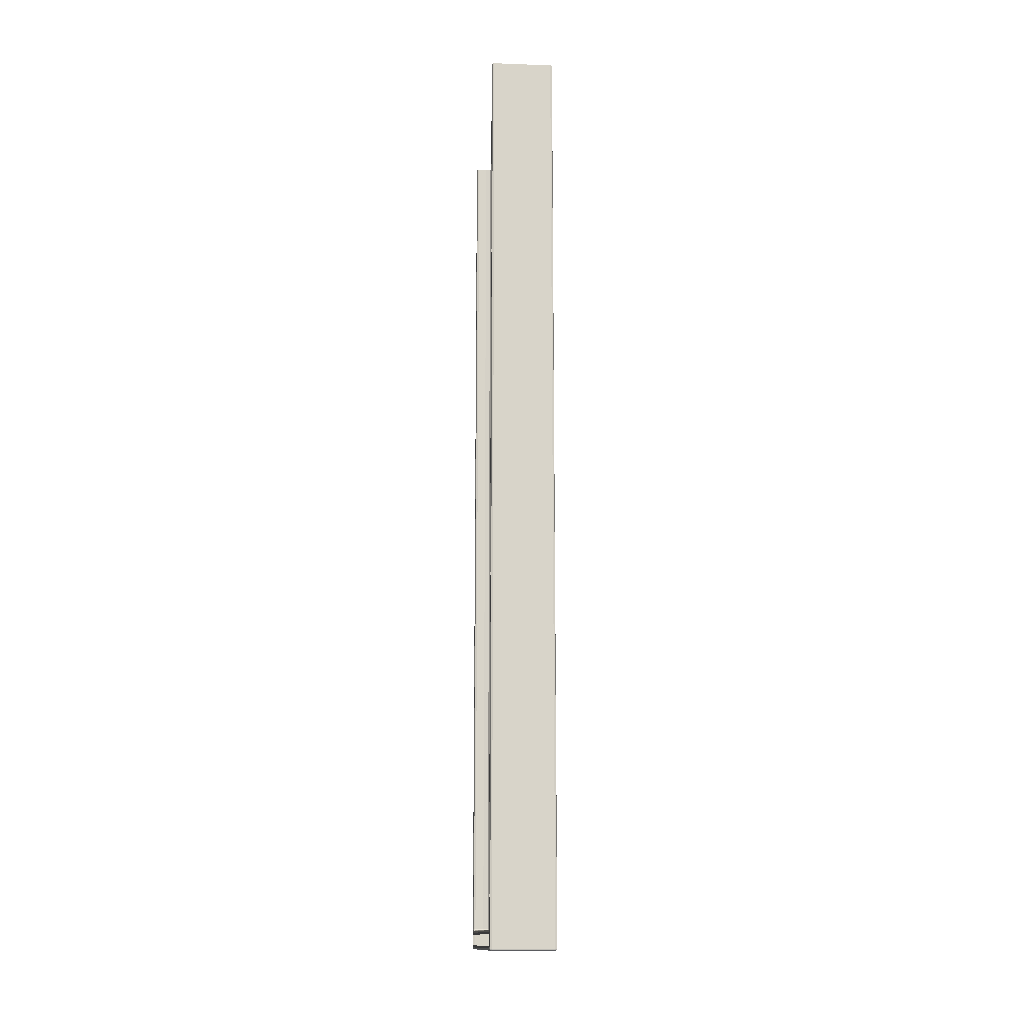
<metadata>
{"format":"obj","ext":"obj","renderer":"f3d","projection":"perspective","resolution":1024,"background":"white","views":[{"elev":-14.0,"azim":-4.6,"up":"+Y"}]}
</metadata>
<code>
v -0.07375 1.95 0.5113
v -0.065 1.95 -0.1295
v -0.065 1.95 0.5126
v -0.07375 1.95 -0.1282
v -0.075 1.95 -0.1195
v -0.075 1.95 0.5026
v -0.07375 1.95 0.4838
v -0.065 1.95 -0.09948
v -0.065 1.95 0.4826
v -0.075 1.95 -0.1095
v -0.07375 1.95 -0.1007
v -0.075 1.95 0.4926
v 0.07375 1.95 0.5113
v 0.065 1.95 -0.1295
v 0.065 1.95 0.5126
v 0.07375 1.95 -0.1282
v 0.075 1.95 -0.1195
v 0.075 1.95 0.5026
v 0.07375 1.95 0.4687
v 0.065 1.95 -0.08438
v 0.065 1.95 0.4675
v 0.075 1.95 -0.09407
v 0.07375 1.95 -0.08559
v 0.075 1.95 0.4772
v -0.07278 -0.1935 -0.1273
v -0.07375 -0.1858 0.5113
v -0.05 -0.1945 0.5113
v -0.065 -0.1858 -0.1295
v -0.05 -0.1945 -0.1282
v -0.065 -0.1858 0.5126
v -0.065 -0.1958 -0.1195
v -0.065 -0.1958 0.5026
v -0.07375 -0.1945 0.5026
v -0.07375 0.08872 0.5113
v -0.065 -0.1758 -0.1295
v -0.065 -0.1758 0.5126
v -0.065 -0.1958 -0.1095
v -0.065 -0.1958 0.4926
v -0.07278 -0.1935 0.5104
v -0.07375 -0.1858 -0.1282
v -0.07375 -0.1945 -0.1195
v -0.07375 0.08872 -0.1282
v -0.07375 -0.1945 0.01242
v -0.07375 -0.1945 0.3707
v -0.075 -0.1758 -0.1195
v -0.075 -0.1758 0.5026
v -0.0742 -0.1499 0.4826
v -0.07375 0.12 0.4838
v -0.07375 -0.1512 0.3557
v -0.0625 -0.1487 -0.09823
v -0.0625 -0.1487 0.4813
v -0.065 -0.1399 -0.09948
v -0.065 -0.1399 0.4826
v -0.065 -0.1499 -0.08948
v -0.065 -0.1499 0.4726
v -0.075 -0.1599 0.4926
v -0.075 -0.1399 -0.1095
v -0.075 -0.1599 0.4726
v -0.0742 -0.1499 -0.09948
v -0.07375 0.12 -0.1007
v -0.07375 -0.1512 0.02742
v -0.075 -0.1858 -0.1195
v -0.075 -0.1858 0.5026
v -0.075 -0.1858 -0.1095
v -0.075 -0.1858 0.4926
v -0.075 -0.1599 -0.1095
v -0.075 -0.1499 0.4926
v -0.075 -0.1499 -0.1095
v -0.075 -0.1599 -0.09948
v -0.075 -0.1599 0.4826
v -0.075 -0.1399 0.4926
v -0.075 -0.1599 -0.08948
v 0.07278 -0.1935 -0.1273
v 0.07375 -0.1858 0.5113
v 0.05 -0.1945 0.5113
v 0.065 -0.1858 -0.1295
v 0.05 -0.1945 -0.1282
v 0.065 -0.1858 0.5126
v 0.065 -0.1958 -0.1195
v 0.065 -0.1958 0.5026
v 0.07375 -0.1945 0.5026
v 0.07375 0.08872 0.5113
v 0.065 -0.1758 -0.1295
v 0.065 -0.1758 0.5126
v 0.065 -0.1958 -0.1095
v 0.065 -0.1958 0.4926
v 0.07278 -0.1935 0.5104
v 0.07375 -0.1858 -0.1282
v 0.07375 -0.1945 -0.1195
v 0.07375 0.08872 -0.1282
v 0.07375 -0.1945 0.01242
v 0.07375 -0.1945 0.3707
v 0.075 -0.1758 -0.1195
v 0.075 -0.1758 0.5026
v 0.0742 -0.1499 0.4675
v 0.07375 0.12 0.4687
v 0.07375 -0.1512 0.3446
v 0.055 -0.1487 -0.08317
v 0.055 -0.1487 0.4663
v 0.065 -0.1399 -0.08438
v 0.065 -0.1399 0.4675
v 0.065 -0.1499 -0.07469
v 0.065 -0.1499 0.4578
v 0.075 -0.1599 0.4772
v 0.075 -0.1399 -0.09407
v 0.075 -0.1599 0.4578
v 0.0742 -0.1499 -0.08438
v 0.07375 0.12 -0.08559
v 0.07375 -0.1512 0.03855
v 0.075 -0.1858 -0.1195
v 0.075 -0.1858 0.5026
v 0.075 -0.1858 -0.1095
v 0.075 -0.1858 0.4926
v 0.075 -0.1599 -0.09407
v 0.075 -0.1499 0.4772
v 0.075 -0.1499 -0.09407
v 0.075 -0.1599 -0.08438
v 0.075 -0.1599 0.4675
v 0.075 -0.1399 0.4772
v 0.075 -0.1599 -0.07469
v -0.03375 1.95 -0.08627
v -0.03375 1.95 0.4694
v -0.03375 -0.1487 0.4682
v -0.03375 0.12 -0.08627
v -0.035 -0.1499 0.4578
v -0.03375 -0.1487 -0.08505
v -0.03375 0.12 0.4694
v -0.035 -0.1499 -0.07469
v -0.03875 1.95 0.4807
v -0.03875 1.95 -0.09759
v -0.03875 -0.1487 0.4795
v -0.03875 0.12 -0.09759
v -0.035 -0.1499 0.4726
v -0.03875 -0.1487 -0.09635
v -0.03875 0.12 0.4807
v -0.035 -0.1499 -0.08948
v -0.025 1.95 -0.08438
v -0.015 -0.1487 0.4663
v -0.025 -0.1399 -0.08438
v -0.025 -0.1499 0.4578
v -0.015 -0.1487 -0.08317
v -0.025 -0.1399 0.4675
v -0.025 -0.1499 -0.07469
v -0.025 1.95 0.4675
v -0.075 0.905 -0.1045
v 0.07 0.905 -0.08438
v 0.075 0.905 -0.08922
v -0.07 -0.1958 0.5076
v -0.07 -0.1908 -0.1295
v 6.771e-07 -0.1958 0.5076
v 5.76e-07 -0.1908 -0.1295
v -0.07 -0.1908 0.5126
v -0.07 -0.1808 0.5126
v -0.07 -0.1958 -0.1245
v -0.07 -0.1958 0.4976
v -0.07 -0.1808 -0.1295
v -0.07 0.8871 0.5126
v -0.07 -0.1958 -0.1145
v -0.07 -0.1958 0.19
v -0.075 -0.1908 0.5076
v -0.075 -0.1908 -0.1245
v -0.075 -0.1808 -0.1245
v -0.075 -0.1908 0.4976
v -0.075 -0.1808 0.5076
v -0.075 0.8871 -0.1245
v -0.075 -0.1908 -0.1145
v -0.075 -0.1908 0.19
v -0.07 -0.1449 -0.09948
v -0.07 -0.1499 0.4776
v -0.07 0.905 -0.09948
v -0.07 -0.1449 0.4826
v -0.07 -0.1499 -0.09448
v -0.07 -0.1499 0.19
v -0.05 -0.1499 0.4776
v -0.05 -0.1449 0.4826
v -0.075 -0.1549 0.4876
v -0.075 -0.1549 -0.1045
v -0.075 -0.1449 -0.1045
v -0.075 -0.1549 0.4776
v -0.075 -0.1449 0.4876
v -0.075 -0.1549 -0.09448
v -0.075 -0.1549 0.19
v -0.07 0.8871 -0.1295
v -0.075 0.8871 0.5076
v -0.07 0.905 0.4826
v -0.075 0.905 0.4876
v 6.771e-07 -0.1908 0.5126
v 5.759e-07 -0.1958 -0.1245
v -0.05 0.905 -0.09948
v 0.07 -0.1958 0.5076
v 0.07 -0.1908 -0.1295
v 0.07 -0.1908 0.5126
v 0.07 -0.1808 0.5126
v 0.07 -0.1958 -0.1245
v 0.07 -0.1958 0.4976
v 0.07 -0.1808 -0.1295
v 0.07 0.8871 0.5126
v 0.07 -0.1958 -0.1145
v 0.07 -0.1958 0.19
v 0.075 -0.1908 0.5076
v 0.075 -0.1908 -0.1245
v 0.075 -0.1808 -0.1245
v 0.075 -0.1908 0.4976
v 0.075 -0.1808 0.5076
v 0.075 0.8871 -0.1245
v 0.075 -0.1908 -0.1145
v 0.075 -0.1908 0.19
v 0.07 -0.1449 -0.08438
v 0.07 -0.1499 0.4627
v 0.07 -0.1449 0.4675
v 0.07 -0.1499 -0.07953
v 0.07 -0.1499 0.19
v 0.02 -0.1449 -0.08438
v 0.02 -0.1499 -0.07953
v 0.075 -0.1549 0.4723
v 0.075 -0.1549 -0.08922
v 0.075 -0.1449 -0.08922
v 0.075 -0.1549 0.4627
v 0.075 -0.1449 0.4723
v 0.075 -0.1549 -0.07953
v 0.075 -0.1549 0.19
v 0.07 0.8871 -0.1295
v 0.075 0.8871 0.5076
v 0.07 0.905 0.4675
v 0.075 0.905 0.4723
v -0.03 -0.1499 0.4627
v -0.03 -0.1449 0.4675
v -0.03 0.905 -0.08438
v -0.035 -0.1449 -0.09193
v -0.035 0.905 0.475
v -0.035 -0.1499 -0.08701
v -0.035 -0.1499 0.4701
v -0.035 -0.1449 0.475
v -0.035 0.905 -0.09193
v -0.05 -0.1449 -0.09948
v -0.05 0.905 0.4826
v -0.05 -0.1499 -0.09448
v -0.03 -0.1449 -0.08438
v -0.03 0.905 0.4675
v -0.03 -0.1499 -0.07953
v 0.02 -0.1499 0.4627
v 0.02 -0.1449 0.4675
v -0.07 1.95 -0.1295
v -0.07 1.95 0.5126
v -0.075 1.95 0.5076
v -0.075 1.95 -0.1245
v -0.07 1.95 -0.09948
v -0.07 1.95 0.4826
v -0.075 1.95 0.4876
v -0.075 1.95 -0.1045
v -0.07375 0.905 -0.1007
v 0.07 1.95 -0.1295
v 0.07 1.95 0.5126
v 0.075 1.95 0.5076
v 0.075 1.95 -0.1245
v 0.07 1.95 -0.08438
v 0.07 1.95 0.4675
v -0.05 1.95 0.4826
v 0.075 1.95 0.4723
v 0.075 1.95 -0.08922
v 0.07375 0.905 -0.08559
v -0.07 -0.1945 0.5113
v -0.07375 -0.1945 -0.1245
v -0.07375 -0.1808 0.5113
v -0.07375 -0.1908 -0.1282
v -0.07 -0.1858 -0.1295
v -0.07 -0.1945 -0.1282
v -0.07 -0.1858 0.5126
v -0.05 -0.1958 0.5076
v -0.05 -0.1908 -0.1295
v -0.05 -0.1908 0.5126
v -0.05 -0.1958 -0.1245
v -0.07 -0.1958 -0.1195
v -0.07375 -0.1945 0.5076
v -0.07 -0.1958 0.5026
v -0.07375 0.8871 0.5113
v -0.07 0.08872 -0.1295
v -0.07 0.08872 0.5126
v -0.07 -0.1958 0.01242
v -0.07 -0.1958 0.3707
v -0.075 -0.1858 0.5076
v -0.075 -0.1858 -0.1245
v -0.075 -0.1908 -0.1195
v -0.075 -0.1908 0.5026
v -0.075 0.08872 0.5076
v -0.075 0.08872 -0.1245
v -0.075 -0.1908 0.01242
v -0.075 -0.1908 0.3707
v -0.07375 -0.1908 0.5113
v -0.07375 -0.1945 -0.1145
v -0.07375 -0.1808 -0.1282
v -0.07375 0.8871 -0.1282
v -0.07375 -0.1945 0.19
v -0.07375 -0.1945 0.4976
v -0.07375 -0.1512 0.4776
v -0.07 -0.1487 -0.09823
v -0.07 -0.1487 0.4813
v -0.07375 -0.1449 0.4838
v -0.07 0.12 -0.09948
v -0.07 0.12 0.4826
v -0.07 -0.1499 0.02742
v -0.07 -0.1499 0.3557
v 0.02 -0.1487 0.4663
v -0.0625 -0.1449 -0.09948
v -0.0625 -0.1499 0.4776
v -0.0625 -0.1449 0.4826
v -0.0625 -0.1499 -0.09448
v -0.075 -0.1499 0.4876
v -0.075 -0.1499 -0.1045
v -0.075 -0.1549 -0.09948
v -0.075 -0.1549 0.4826
v -0.075 0.12 0.4876
v -0.075 0.12 -0.1045
v -0.075 -0.1549 0.02742
v -0.075 -0.1549 0.3557
v -0.07375 -0.1449 -0.1007
v -0.07375 -0.1512 -0.09448
v -0.07375 -0.1512 0.19
v -0.07375 0.905 0.4838
v 0.07 -0.1945 0.5113
v 0.07375 -0.1945 -0.1245
v 0.07375 -0.1808 0.5113
v 0.07375 -0.1908 -0.1282
v 0.07 -0.1858 -0.1295
v 0.07 -0.1945 -0.1282
v 0.07 -0.1858 0.5126
v 0.05 -0.1958 0.5076
v 0.05 -0.1908 -0.1295
v 0.05 -0.1908 0.5126
v 0.05 -0.1958 -0.1245
v 0.07 -0.1958 -0.1195
v 0.07375 -0.1945 0.5076
v 0.07 -0.1958 0.5026
v 0.07375 0.8871 0.5113
v 0.07 0.08872 -0.1295
v 0.07 0.08872 0.5126
v 0.07 -0.1958 0.01242
v 0.07 -0.1958 0.3707
v 0.075 -0.1858 0.5076
v 0.075 -0.1858 -0.1245
v 0.075 -0.1908 -0.1195
v 0.075 -0.1908 0.5026
v 0.075 0.08872 0.5076
v 0.075 0.08872 -0.1245
v 0.075 -0.1908 0.01242
v 0.075 -0.1908 0.3707
v 0.07375 -0.1908 0.5113
v 0.07375 -0.1945 -0.1145
v 0.07375 -0.1808 -0.1282
v 0.07375 0.8871 -0.1282
v 0.07375 -0.1945 0.19
v 0.07375 -0.1945 0.4976
v 0.07375 -0.1512 0.4627
v 0.07 -0.1487 -0.08317
v 0.07 -0.1487 0.4663
v 0.07375 -0.1449 0.4687
v 0.07 0.12 -0.08438
v 0.07 0.12 0.4675
v 0.07 -0.1499 0.03855
v 0.07 -0.1499 0.3446
v 0.02 -0.1487 -0.08317
v 0.055 -0.1449 -0.08438
v 0.055 -0.1499 0.4627
v 0.055 -0.1449 0.4675
v 0.055 -0.1499 -0.07953
v 0.075 -0.1499 0.4723
v 0.075 -0.1499 -0.08922
v 0.075 -0.1549 -0.08438
v 0.075 -0.1549 0.4675
v 0.075 0.12 0.4723
v 0.075 0.12 -0.08922
v 0.075 -0.1549 0.03855
v 0.075 -0.1549 0.3446
v 0.07375 -0.1449 -0.08559
v 0.07375 -0.1512 -0.07953
v 0.07375 -0.1512 0.19
v 0.07375 0.905 0.4687
v -0.035 1.95 -0.09193
v -0.03 1.95 0.4675
v -0.035 -0.1487 0.4738
v -0.035 0.12 -0.09193
v 5.757e-07 -0.1945 -0.1282
v -0.035 -0.1487 -0.0907
v -0.035 0.12 0.475
v -0.03375 -0.1499 0.4645
v -0.03375 -0.1449 0.4694
v -0.03375 0.905 -0.08627
v -0.03375 -0.1449 -0.08627
v -0.03375 0.905 0.4694
v -0.03375 -0.1499 -0.0814
v -0.035 1.95 0.475
v -0.05 1.95 -0.09948
v 6.771e-07 -0.1945 0.5113
v -0.05 -0.1487 0.4813
v -0.05 0.12 -0.09948
v -0.05 -0.1487 -0.09823
v -0.05 0.12 0.4826
v -0.03875 -0.1499 0.4757
v -0.03875 -0.1449 0.4807
v -0.03875 0.905 -0.09759
v -0.03875 -0.1449 -0.09759
v -0.03875 0.905 0.4807
v -0.03875 -0.1499 -0.09261
v -0.03 1.95 -0.08438
v -0.03 -0.1487 0.4663
v -0.03 0.12 -0.08438
v -0.03 -0.1487 -0.08317
v -0.03 0.12 0.4675
v -0.015 -0.1449 -0.08438
v -0.015 -0.1499 -0.07953
v -0.015 -0.1499 0.4627
v -0.015 -0.1449 0.4675
f 84 15 3
f 3 36 84
f 86 80 32
f 32 38 86
f 79 85 37
f 37 31 79
f 85 86 38
f 38 37 85
f 76 28 35
f 35 83 76
f 142 144 21
f 21 101 142
f 143 140 103
f 103 102 143
f 30 78 84
f 84 36 30
f 14 83 35
f 35 2 14
f 136 133 125
f 125 128 136
f 54 55 133
f 133 136 54
f 128 125 140
f 140 143 128
f 100 20 137
f 137 139 100
f 10 57 145
f 250 10 145
f 57 313 145
f 60 251 145
f 145 313 60
f 11 250 145
f 145 251 11
f 23 256 146
f 146 261 23
f 20 100 146
f 256 20 146
f 100 357 146
f 108 261 146
f 146 357 108
f 22 260 147
f 23 261 147
f 147 260 23
f 108 371 147
f 147 261 108
f 105 22 147
f 371 105 147
f 39 274 148
f 148 262 39
f 33 275 148
f 148 274 33
f 32 269 148
f 275 32 148
f 27 262 148
f 148 269 27
f 40 266 149
f 149 265 40
f 28 270 149
f 266 28 149
f 29 267 149
f 149 270 29
f 25 265 149
f 149 267 25
f 27 269 150
f 150 393 27
f 32 80 150
f 269 32 150
f 80 327 150
f 75 393 150
f 150 327 75
f 29 270 151
f 151 382 29
f 28 76 151
f 270 28 151
f 76 328 151
f 77 382 151
f 151 328 77
f 27 271 152
f 152 262 27
f 30 268 152
f 271 30 152
f 26 289 152
f 152 268 26
f 39 262 152
f 152 289 39
f 30 36 153
f 268 30 153
f 36 278 153
f 34 264 153
f 153 278 34
f 26 268 153
f 153 264 26
f 31 273 154
f 272 31 154
f 41 263 154
f 154 273 41
f 25 267 154
f 154 263 25
f 29 272 154
f 154 267 29
f 32 275 155
f 33 294 155
f 155 275 33
f 44 280 155
f 155 294 44
f 38 32 155
f 280 38 155
f 42 277 156
f 156 291 42
f 35 28 156
f 277 35 156
f 28 266 156
f 40 291 156
f 156 266 40
f 34 278 157
f 157 276 34
f 36 3 157
f 278 36 157
f 3 244 157
f 1 276 157
f 157 244 1
f 37 279 158
f 43 290 158
f 158 279 43
f 41 273 158
f 158 290 41
f 31 37 158
f 273 31 158
f 38 280 159
f 44 293 159
f 159 280 44
f 43 279 159
f 159 293 43
f 37 38 159
f 279 37 159
f 26 281 160
f 160 289 26
f 63 284 160
f 281 63 160
f 33 274 160
f 160 284 33
f 39 289 160
f 160 274 39
f 41 283 161
f 161 263 41
f 62 282 161
f 283 62 161
f 40 265 161
f 161 282 40
f 25 263 161
f 161 265 25
f 62 45 162
f 282 62 162
f 45 286 162
f 42 291 162
f 162 286 42
f 40 282 162
f 162 291 40
f 33 284 163
f 163 294 33
f 63 65 163
f 284 63 163
f 65 288 163
f 44 294 163
f 163 288 44
f 34 285 164
f 164 264 34
f 46 63 164
f 285 46 164
f 63 281 164
f 26 264 164
f 164 281 26
f 42 286 165
f 165 292 42
f 45 5 165
f 286 45 165
f 5 246 165
f 4 292 165
f 165 246 4
f 43 287 166
f 166 290 43
f 64 62 166
f 287 64 166
f 62 283 166
f 41 290 166
f 166 283 41
f 44 288 167
f 167 293 44
f 65 64 167
f 288 65 167
f 64 287 167
f 43 293 167
f 167 287 43
f 59 296 168
f 168 316 59
f 50 304 168
f 168 296 50
f 52 299 168
f 304 52 168
f 60 316 168
f 168 299 60
f 47 297 169
f 169 295 47
f 51 305 169
f 169 297 51
f 55 302 169
f 305 55 169
f 49 295 169
f 169 302 49
f 60 299 170
f 170 251 60
f 52 8 170
f 299 52 170
f 8 247 170
f 11 251 170
f 170 247 11
f 48 300 171
f 171 298 48
f 53 306 171
f 300 53 171
f 51 297 171
f 171 306 51
f 47 298 171
f 171 297 47
f 61 301 172
f 172 317 61
f 54 307 172
f 301 54 172
f 50 296 172
f 172 307 50
f 59 317 172
f 172 296 59
f 49 302 173
f 173 318 49
f 55 54 173
f 302 55 173
f 54 301 173
f 61 318 173
f 173 301 61
f 55 305 174
f 51 394 174
f 174 305 51
f 131 398 174
f 174 394 131
f 133 55 174
f 398 133 174
f 51 306 175
f 175 394 51
f 53 397 175
f 306 53 175
f 135 399 175
f 175 397 135
f 131 394 175
f 175 399 131
f 67 308 176
f 47 311 176
f 176 308 47
f 70 56 176
f 311 70 176
f 56 67 176
f 69 310 177
f 59 309 177
f 177 310 59
f 68 66 177
f 309 68 177
f 66 69 177
f 59 316 178
f 178 309 59
f 60 313 178
f 178 316 60
f 57 68 178
f 313 57 178
f 68 309 178
f 70 311 179
f 47 295 179
f 179 311 47
f 49 315 179
f 179 295 49
f 58 70 179
f 315 58 179
f 71 312 180
f 48 298 180
f 180 312 48
f 47 308 180
f 180 298 47
f 67 71 180
f 308 67 180
f 72 314 181
f 61 317 181
f 181 314 61
f 59 310 181
f 181 317 59
f 69 72 181
f 310 69 181
f 58 315 182
f 49 318 182
f 182 315 49
f 61 314 182
f 182 318 61
f 72 58 182
f 314 72 182
f 4 243 183
f 183 292 4
f 2 35 183
f 243 2 183
f 35 277 183
f 42 292 183
f 183 277 42
f 1 245 184
f 184 276 1
f 6 46 184
f 245 6 184
f 46 285 184
f 34 276 184
f 184 285 34
f 7 248 185
f 185 319 7
f 9 53 185
f 248 9 185
f 53 300 185
f 48 319 185
f 185 300 48
f 12 249 186
f 7 319 186
f 186 249 7
f 48 312 186
f 186 319 48
f 71 12 186
f 312 71 186
f 27 393 187
f 187 271 27
f 75 329 187
f 187 393 75
f 78 30 187
f 329 78 187
f 30 271 187
f 29 382 188
f 188 272 29
f 77 330 188
f 188 382 77
f 79 31 188
f 330 79 188
f 31 272 188
f 52 395 189
f 132 400 189
f 189 395 132
f 130 392 189
f 189 400 130
f 8 52 189
f 392 8 189
f 87 320 190
f 190 332 87
f 75 327 190
f 190 320 75
f 80 333 190
f 327 80 190
f 81 332 190
f 190 333 81
f 88 323 191
f 191 324 88
f 73 325 191
f 191 323 73
f 77 328 191
f 191 325 77
f 76 324 191
f 328 76 191
f 75 320 192
f 192 329 75
f 87 347 192
f 192 320 87
f 74 326 192
f 192 347 74
f 78 329 192
f 326 78 192
f 78 326 193
f 74 322 193
f 193 326 74
f 82 336 193
f 193 322 82
f 84 78 193
f 336 84 193
f 79 330 194
f 331 79 194
f 77 325 194
f 194 330 77
f 73 321 194
f 194 325 73
f 89 331 194
f 194 321 89
f 80 86 195
f 333 80 195
f 86 338 195
f 92 352 195
f 195 338 92
f 81 333 195
f 195 352 81
f 90 349 196
f 196 335 90
f 88 324 196
f 196 349 88
f 76 83 196
f 324 76 196
f 83 335 196
f 82 334 197
f 197 336 82
f 13 253 197
f 197 334 13
f 15 84 197
f 253 15 197
f 84 336 197
f 85 79 198
f 337 85 198
f 79 331 198
f 89 348 198
f 198 331 89
f 91 337 198
f 198 348 91
f 86 85 199
f 338 86 199
f 85 337 199
f 91 351 199
f 199 337 91
f 92 338 199
f 199 351 92
f 74 347 200
f 200 339 74
f 87 332 200
f 200 347 87
f 81 342 200
f 200 332 81
f 111 339 200
f 342 111 200
f 89 321 201
f 201 341 89
f 73 323 201
f 201 321 73
f 88 340 201
f 201 323 88
f 110 341 201
f 340 110 201
f 110 340 202
f 88 349 202
f 202 340 88
f 90 344 202
f 202 349 90
f 93 110 202
f 344 93 202
f 81 352 203
f 203 342 81
f 92 346 203
f 203 352 92
f 113 111 203
f 346 113 203
f 111 342 203
f 82 322 204
f 204 343 82
f 74 339 204
f 204 322 74
f 111 94 204
f 339 111 204
f 94 343 204
f 90 350 205
f 205 344 90
f 16 255 205
f 205 350 16
f 17 93 205
f 255 17 205
f 93 344 205
f 91 348 206
f 206 345 91
f 89 341 206
f 206 348 89
f 110 112 206
f 341 110 206
f 112 345 206
f 92 351 207
f 207 346 92
f 91 345 207
f 207 351 91
f 112 113 207
f 345 112 207
f 113 346 207
f 107 374 208
f 208 354 107
f 108 357 208
f 208 374 108
f 100 362 208
f 357 100 208
f 98 354 208
f 208 362 98
f 95 353 209
f 209 355 95
f 97 360 209
f 209 353 97
f 103 363 209
f 360 103 209
f 99 355 209
f 209 363 99
f 96 356 210
f 210 358 96
f 95 355 210
f 210 356 95
f 99 364 210
f 210 355 99
f 101 358 210
f 364 101 210
f 109 375 211
f 211 359 109
f 107 354 211
f 211 375 107
f 98 365 211
f 211 354 98
f 102 359 211
f 365 102 211
f 97 376 212
f 212 360 97
f 109 359 212
f 212 376 109
f 102 103 212
f 359 102 212
f 103 360 212
f 100 139 213
f 362 100 213
f 139 409 213
f 141 361 213
f 213 409 141
f 98 362 213
f 213 361 98
f 98 361 214
f 214 365 98
f 141 410 214
f 214 361 141
f 143 102 214
f 410 143 214
f 102 365 214
f 115 104 215
f 366 115 215
f 104 118 215
f 118 369 215
f 95 366 215
f 215 369 95
f 117 114 216
f 368 117 216
f 114 116 216
f 116 367 216
f 107 368 216
f 216 367 107
f 107 367 217
f 217 374 107
f 116 105 217
f 367 116 217
f 105 371 217
f 108 374 217
f 217 371 108
f 118 106 218
f 369 118 218
f 106 373 218
f 97 353 218
f 218 373 97
f 95 369 218
f 218 353 95
f 119 115 219
f 370 119 219
f 115 366 219
f 95 356 219
f 219 366 95
f 96 370 219
f 219 356 96
f 120 117 220
f 372 120 220
f 117 368 220
f 107 375 220
f 220 368 107
f 109 372 220
f 220 375 109
f 106 120 221
f 373 106 221
f 120 372 221
f 109 376 221
f 221 372 109
f 97 373 221
f 221 376 97
f 90 335 222
f 222 350 90
f 83 14 222
f 335 83 222
f 14 252 222
f 16 350 222
f 222 252 16
f 82 343 223
f 223 334 82
f 94 18 223
f 343 94 223
f 18 254 223
f 13 334 223
f 223 254 13
f 96 358 224
f 224 377 96
f 101 21 224
f 358 101 224
f 21 257 224
f 19 377 224
f 224 257 19
f 119 370 225
f 96 377 225
f 225 370 96
f 19 259 225
f 225 377 19
f 24 119 225
f 259 24 225
f 123 405 226
f 226 385 123
f 138 411 226
f 226 405 138
f 140 125 226
f 411 140 226
f 125 385 226
f 127 408 227
f 227 386 127
f 142 412 227
f 408 142 227
f 138 405 227
f 227 412 138
f 123 386 227
f 227 405 123
f 124 406 228
f 228 387 124
f 139 137 228
f 406 139 228
f 137 404 228
f 121 387 228
f 228 404 121
f 124 381 229
f 229 388 124
f 132 401 229
f 229 381 132
f 134 383 229
f 229 401 134
f 126 388 229
f 229 383 126
f 127 384 230
f 230 389 127
f 135 402 230
f 230 384 135
f 129 391 230
f 230 402 129
f 122 389 230
f 230 391 122
f 126 383 231
f 231 390 126
f 134 403 231
f 231 383 134
f 136 128 231
f 403 136 231
f 128 390 231
f 131 380 232
f 232 398 131
f 123 385 232
f 232 380 123
f 125 133 232
f 385 125 232
f 133 398 232
f 135 384 233
f 233 399 135
f 127 386 233
f 233 384 127
f 123 380 233
f 233 386 123
f 131 399 233
f 233 380 131
f 132 381 234
f 234 400 132
f 124 387 234
f 234 381 124
f 121 378 234
f 234 387 121
f 130 400 234
f 234 378 130
f 132 395 235
f 235 401 132
f 52 304 235
f 395 52 235
f 50 396 235
f 235 304 50
f 134 401 235
f 235 396 134
f 135 397 236
f 236 402 135
f 53 9 236
f 397 53 236
f 9 258 236
f 129 402 236
f 236 258 129
f 134 396 237
f 237 403 134
f 50 307 237
f 237 396 50
f 54 136 237
f 307 54 237
f 136 403 237
f 139 406 238
f 409 139 238
f 124 388 238
f 238 406 124
f 126 407 238
f 238 388 126
f 141 409 238
f 238 407 141
f 142 408 239
f 127 389 239
f 239 408 127
f 122 379 239
f 239 389 122
f 144 142 239
f 379 144 239
f 141 407 240
f 240 410 141
f 126 390 240
f 240 407 126
f 128 143 240
f 390 128 240
f 143 410 240
f 138 303 241
f 241 411 138
f 99 363 241
f 241 303 99
f 103 140 241
f 363 103 241
f 140 411 241
f 142 101 242
f 412 142 242
f 101 364 242
f 99 303 242
f 242 364 99
f 138 412 242
f 242 303 138

</code>
